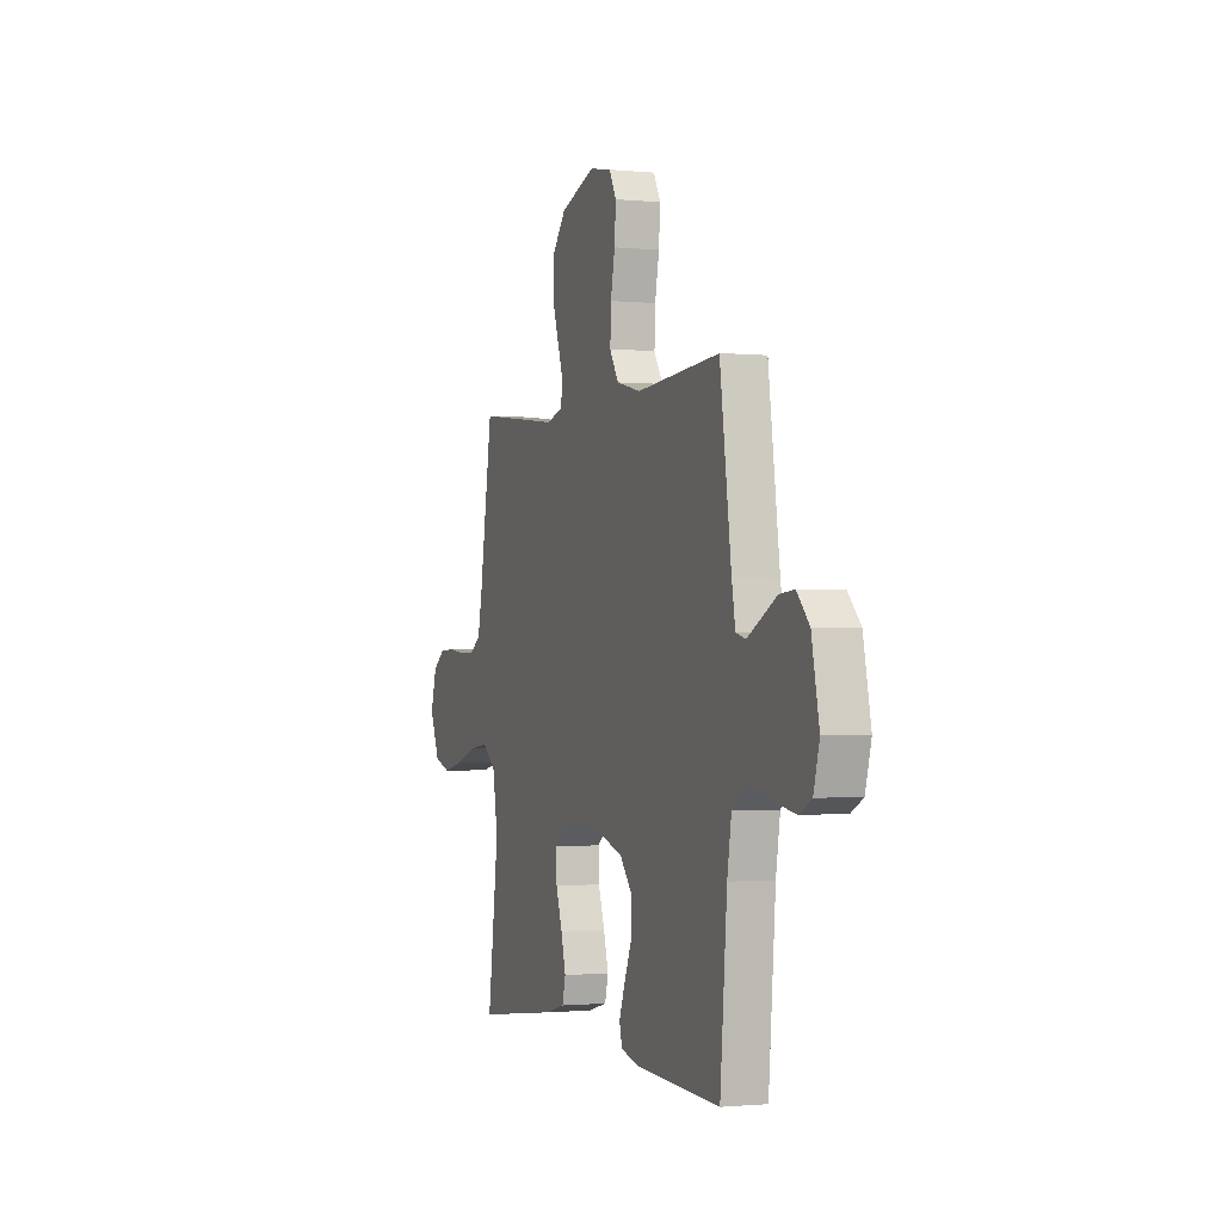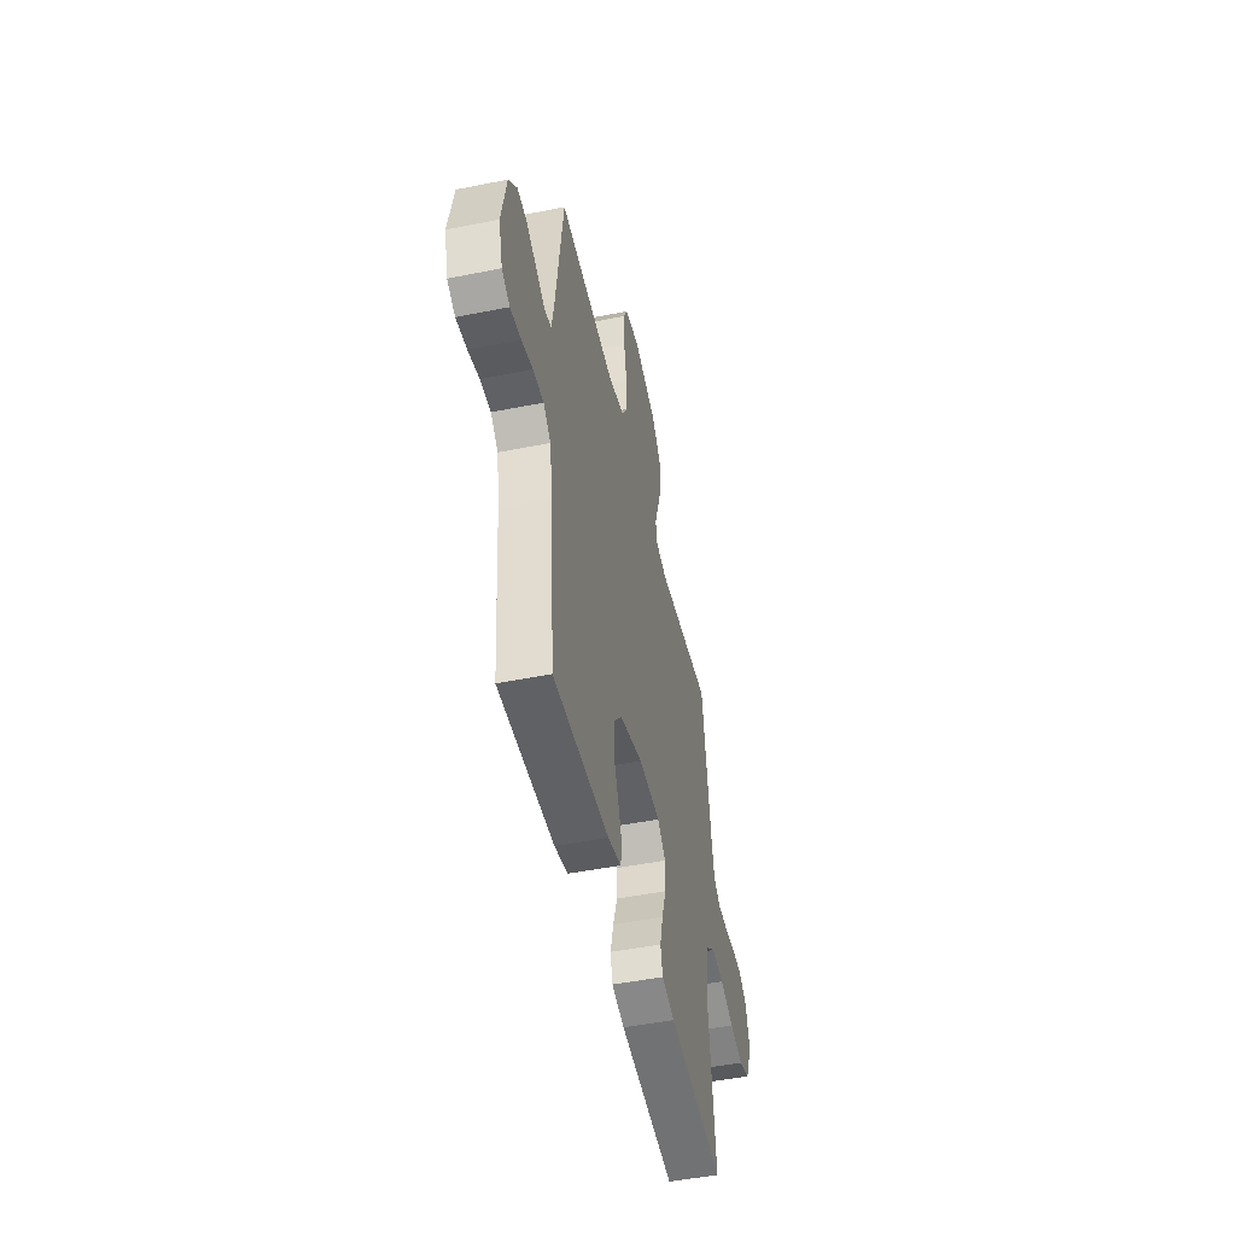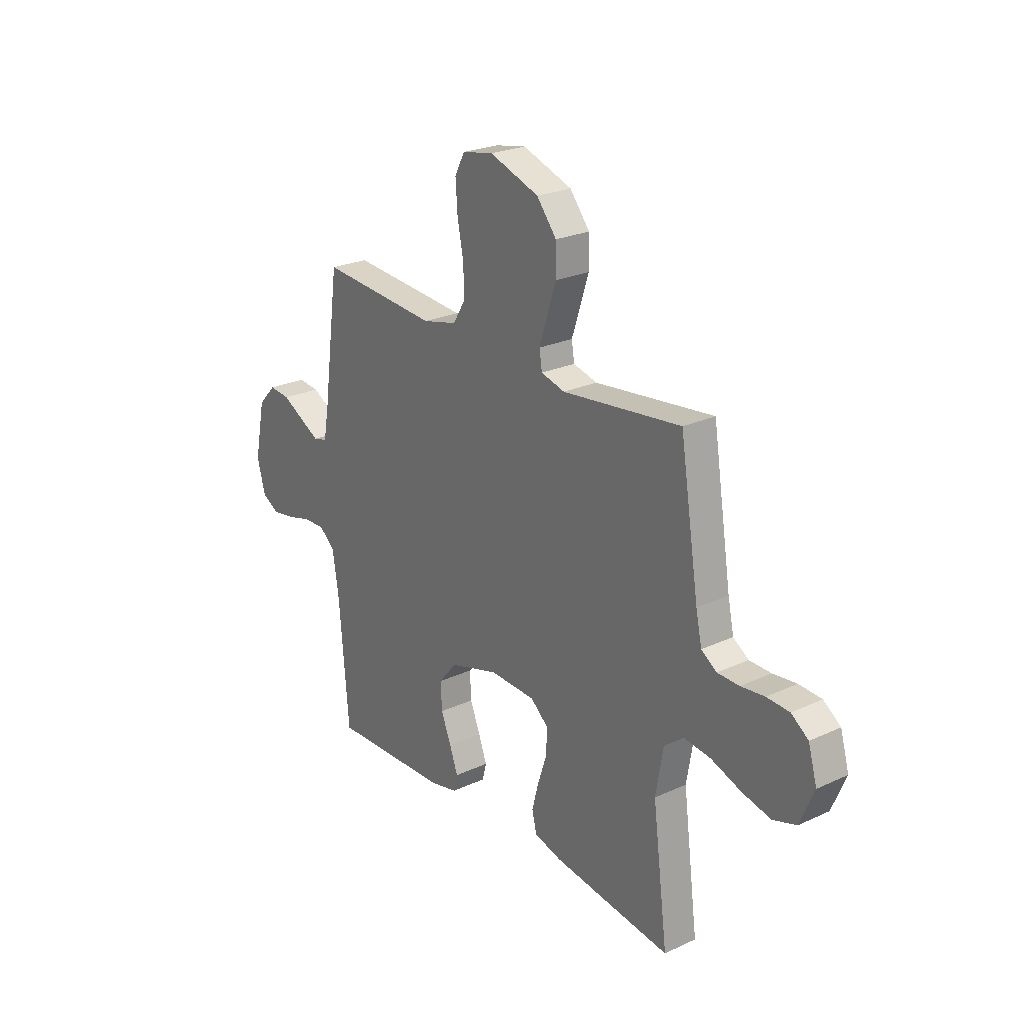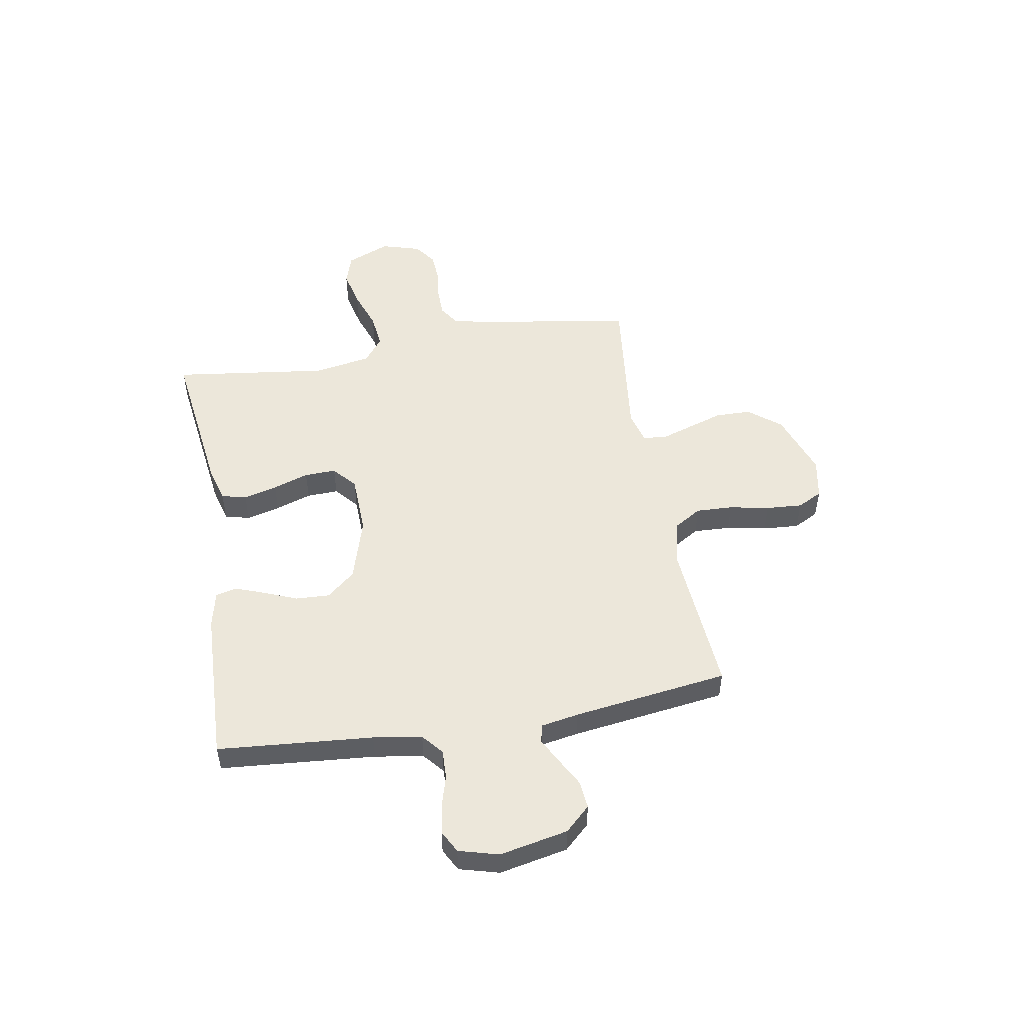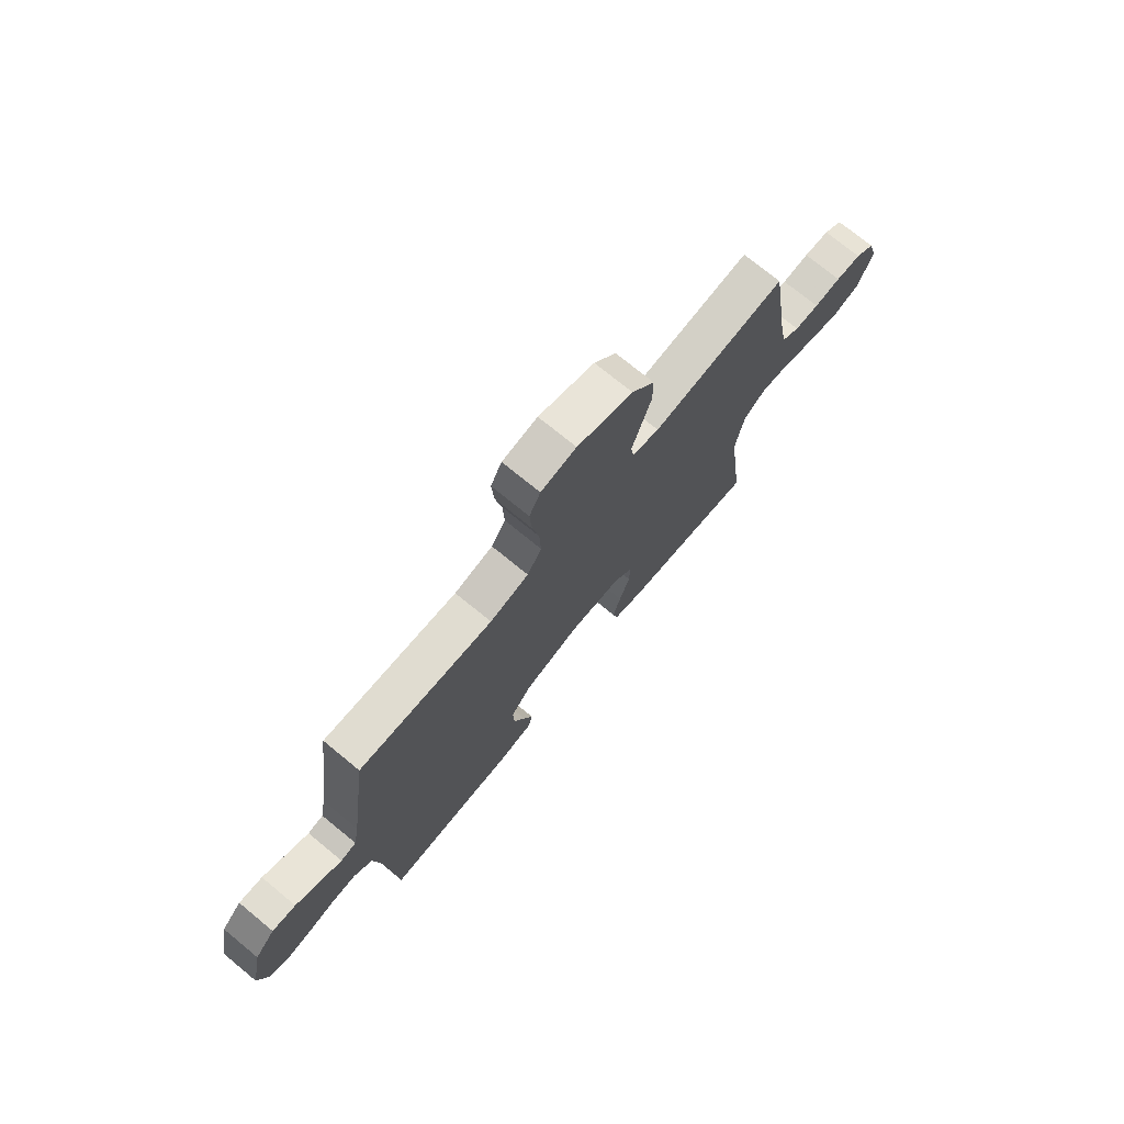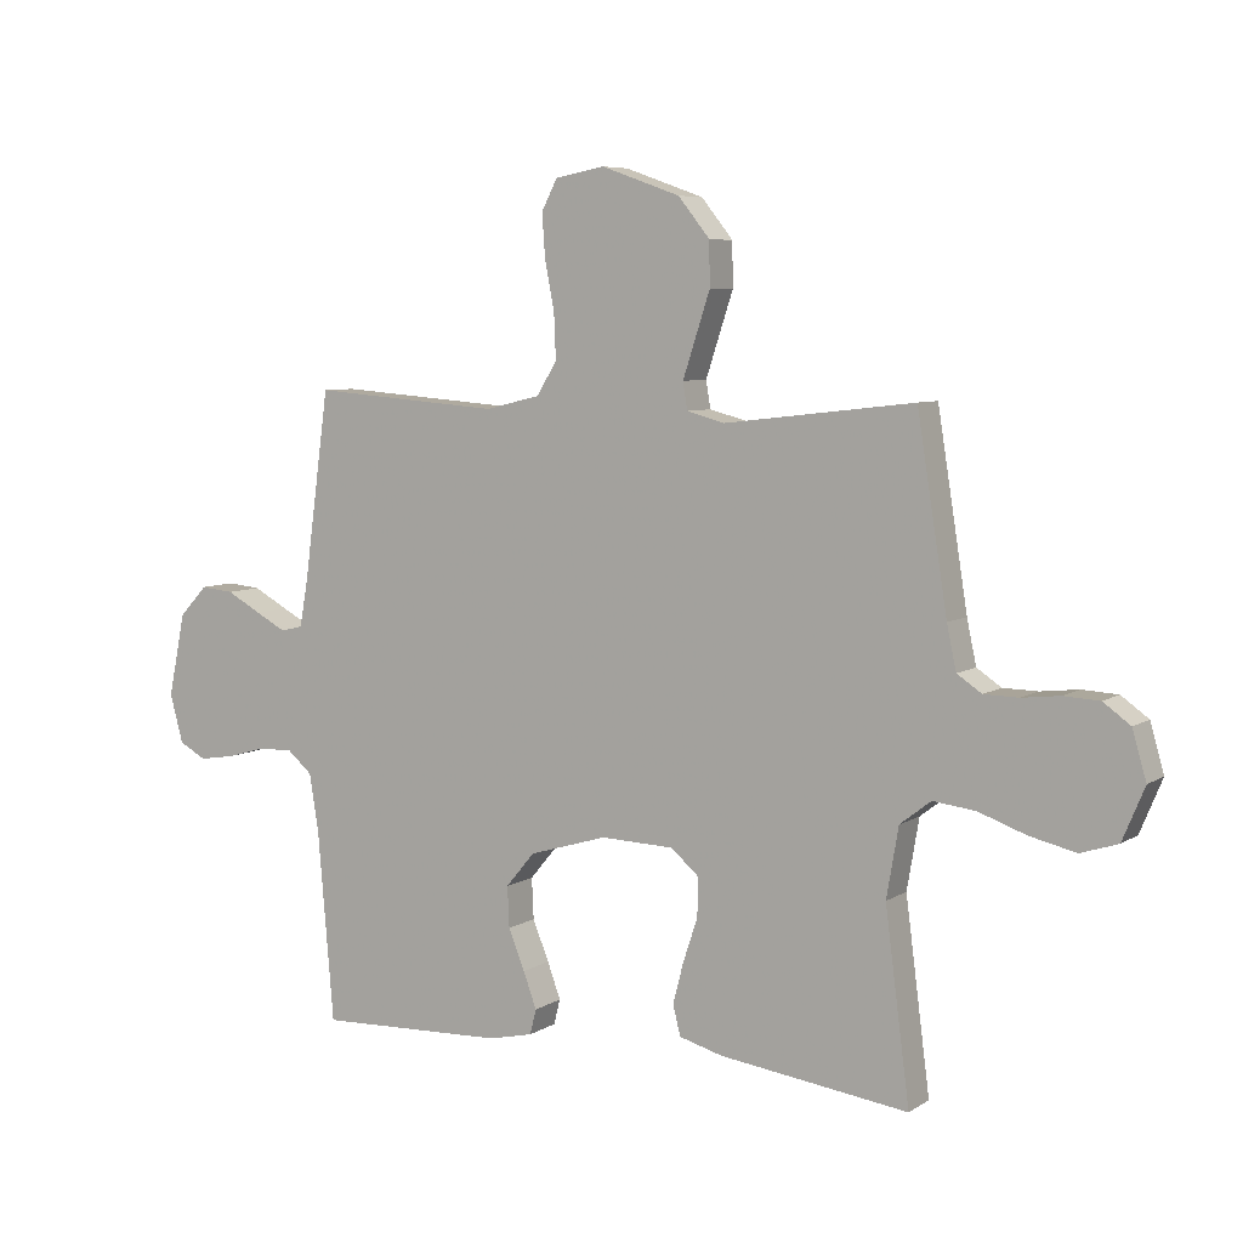
<metadata>
{"format":"obj","ext":"obj","renderer":"f3d","projection":"perspective","resolution":1024,"background":"white","views":[{"elev":-1.0,"azim":-110.3,"up":"+Z"},{"elev":-48.2,"azim":-77.3,"up":"+Z"},{"elev":24.4,"azim":52.7,"up":"+Z"},{"elev":51.0,"azim":-99.8,"up":"+Y"},{"elev":73.6,"azim":-50.6,"up":"+Z"},{"elev":6.7,"azim":30.2,"up":"+Z"}]}
</metadata>
<code>
v -0.5 0.07 -0.5
v -0.525 0.07 -0.2
v -0.54 0.07 -0.106
v -0.58 0.07 -0.072
v -0.636 0.07 -0.074
v -0.696 0.07 -0.091
v -0.754 0.07 -0.1
v -0.797 0.07 -0.077
v -0.818 0.07 0
v -0.791 0.07 0.132
v -0.746 0.07 0.18
v -0.693 0.07 0.175
v -0.638 0.07 0.145
v -0.589 0.07 0.119
v -0.554 0.07 0.128
v -0.541 0.07 0.2
v -0.5 0.07 0.5
v -0.2 0.07 0.477
v -0.113 0.07 0.498
v -0.081 0.07 0.55
v -0.084 0.07 0.621
v -0.099 0.07 0.698
v -0.104 0.07 0.768
v -0.079 0.07 0.816
v 0 0.07 0.831
v 0.125 0.07 0.787
v 0.175 0.07 0.725
v 0.176 0.07 0.655
v 0.153 0.07 0.585
v 0.133 0.07 0.524
v 0.14 0.07 0.481
v 0.2 0.07 0.465
v 0.5 0.07 0.5
v 0.548 0.07 0.2
v 0.563 0.07 0.13
v 0.602 0.07 0.104
v 0.657 0.07 0.103
v 0.717 0.07 0.11
v 0.774 0.07 0.107
v 0.817 0.07 0.076
v 0.839 0.07 0
v 0.804 0.07 -0.084
v 0.745 0.07 -0.103
v 0.672 0.07 -0.086
v 0.596 0.07 -0.059
v 0.529 0.07 -0.051
v 0.48 0.07 -0.089
v 0.461 0.07 -0.2
v 0.5 0.07 -0.5
v 0.2 0.07 -0.46
v 0.131 0.07 -0.441
v 0.119 0.07 -0.393
v 0.136 0.07 -0.328
v 0.159 0.07 -0.259
v 0.161 0.07 -0.198
v 0.116 0.07 -0.159
v 0 0.07 -0.155
v -0.124 0.07 -0.192
v -0.17 0.07 -0.247
v -0.167 0.07 -0.312
v -0.141 0.07 -0.376
v -0.12 0.07 -0.433
v -0.13 0.07 -0.473
v -0.2 0.07 -0.489
v -0.5 0 -0.5
v -0.525 0 -0.2
v -0.54 0 -0.106
v -0.58 0 -0.072
v -0.636 0 -0.074
v -0.696 0 -0.091
v -0.754 0 -0.1
v -0.797 0 -0.077
v -0.818 0 0
v -0.791 0 0.132
v -0.746 0 0.18
v -0.693 0 0.175
v -0.638 0 0.145
v -0.589 0 0.119
v -0.554 0 0.128
v -0.541 0 0.2
v -0.5 0 0.5
v -0.2 0 0.477
v -0.113 0 0.498
v -0.081 0 0.55
v -0.084 0 0.621
v -0.099 0 0.698
v -0.104 0 0.768
v -0.079 0 0.816
v 0 0 0.831
v 0.125 0 0.787
v 0.175 0 0.725
v 0.176 0 0.655
v 0.153 0 0.585
v 0.133 0 0.524
v 0.14 0 0.481
v 0.2 0 0.465
v 0.5 0 0.5
v 0.548 0 0.2
v 0.563 0 0.13
v 0.602 0 0.104
v 0.657 0 0.103
v 0.717 0 0.11
v 0.774 0 0.107
v 0.817 0 0.076
v 0.839 0 0
v 0.804 0 -0.084
v 0.745 0 -0.103
v 0.672 0 -0.086
v 0.596 0 -0.059
v 0.529 0 -0.051
v 0.48 0 -0.089
v 0.461 0 -0.2
v 0.5 0 -0.5
v 0.2 0 -0.46
v 0.131 0 -0.441
v 0.119 0 -0.393
v 0.136 0 -0.328
v 0.159 0 -0.259
v 0.161 0 -0.198
v 0.116 0 -0.159
v 0 0 -0.155
v -0.124 0 -0.192
v -0.17 0 -0.247
v -0.167 0 -0.312
v -0.141 0 -0.376
v -0.12 0 -0.433
v -0.13 0 -0.473
v -0.2 0 -0.489
f 63 64 1 2
f 60 61 62 63
f 60 63 2 3
f 59 60 3 4
f 58 59 4
f 57 58 4
f 56 57 4
f 51 52 53 54
f 49 50 51 54
f 48 49 54 55
f 47 48 55 56
f 42 43 44 45
f 40 41 42 45
f 40 45 46
f 37 38 39 40
f 36 37 40 46
f 35 36 46 47
f 32 33 34
f 31 32 34 35
f 26 27 28 29
f 26 29 30
f 25 26 30
f 24 25 30 31
f 21 22 23 24
f 20 21 24 31
f 16 17 18
f 15 16 18 19
f 10 11 12 13
f 10 13 14
f 9 10 14
f 8 9 14 15
f 5 6 7 8
f 4 5 8 15
f 19 20 31 35
f 19 35 47 56
f 4 15 19 56
f 66 65 128 127
f 127 126 125 124
f 67 66 127 124
f 68 67 124 123
f 68 123 122
f 68 122 121
f 68 121 120
f 118 117 116 115
f 118 115 114 113
f 119 118 113 112
f 120 119 112 111
f 109 108 107 106
f 109 106 105 104
f 110 109 104
f 104 103 102 101
f 110 104 101 100
f 111 110 100 99
f 98 97 96
f 99 98 96 95
f 93 92 91 90
f 94 93 90
f 94 90 89
f 95 94 89 88
f 88 87 86 85
f 95 88 85 84
f 82 81 80
f 83 82 80 79
f 77 76 75 74
f 78 77 74
f 78 74 73
f 79 78 73 72
f 72 71 70 69
f 79 72 69 68
f 99 95 84 83
f 120 111 99 83
f 120 83 79 68
f 1 65 66 2
f 2 66 67 3
f 3 67 68 4
f 4 68 69 5
f 5 69 70 6
f 6 70 71 7
f 7 71 72 8
f 8 72 73 9
f 9 73 74 10
f 10 74 75 11
f 11 75 76 12
f 12 76 77 13
f 13 77 78 14
f 14 78 79 15
f 15 79 80 16
f 16 80 81 17
f 17 81 82 18
f 18 82 83 19
f 19 83 84 20
f 20 84 85 21
f 21 85 86 22
f 22 86 87 23
f 23 87 88 24
f 24 88 89 25
f 25 89 90 26
f 26 90 91 27
f 27 91 92 28
f 28 92 93 29
f 29 93 94 30
f 30 94 95 31
f 31 95 96 32
f 32 96 97 33
f 33 97 98 34
f 34 98 99 35
f 35 99 100 36
f 36 100 101 37
f 37 101 102 38
f 38 102 103 39
f 39 103 104 40
f 40 104 105 41
f 41 105 106 42
f 42 106 107 43
f 43 107 108 44
f 44 108 109 45
f 45 109 110 46
f 46 110 111 47
f 47 111 112 48
f 48 112 113 49
f 49 113 114 50
f 50 114 115 51
f 51 115 116 52
f 52 116 117 53
f 53 117 118 54
f 54 118 119 55
f 55 119 120 56
f 56 120 121 57
f 57 121 122 58
f 58 122 123 59
f 59 123 124 60
f 60 124 125 61
f 61 125 126 62
f 62 126 127 63
f 63 127 128 64
f 64 128 65 1

</code>
